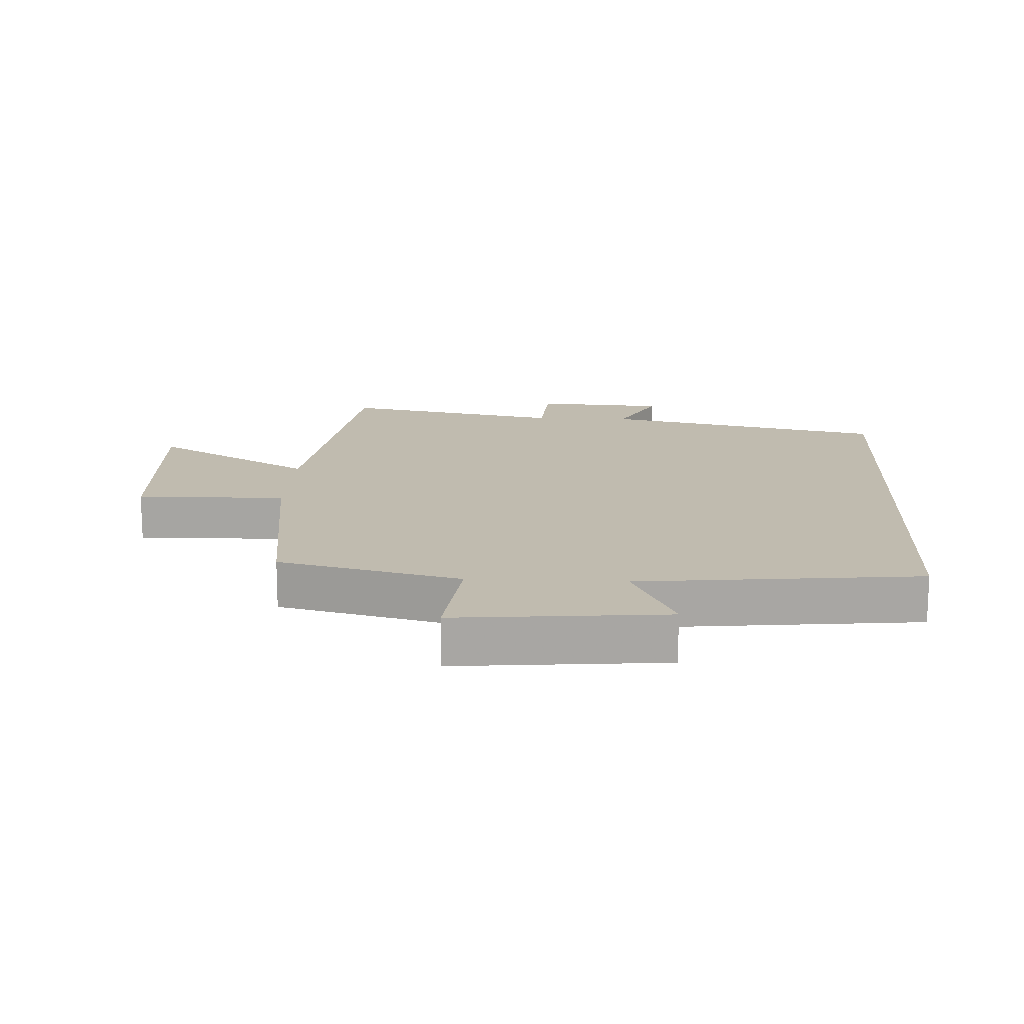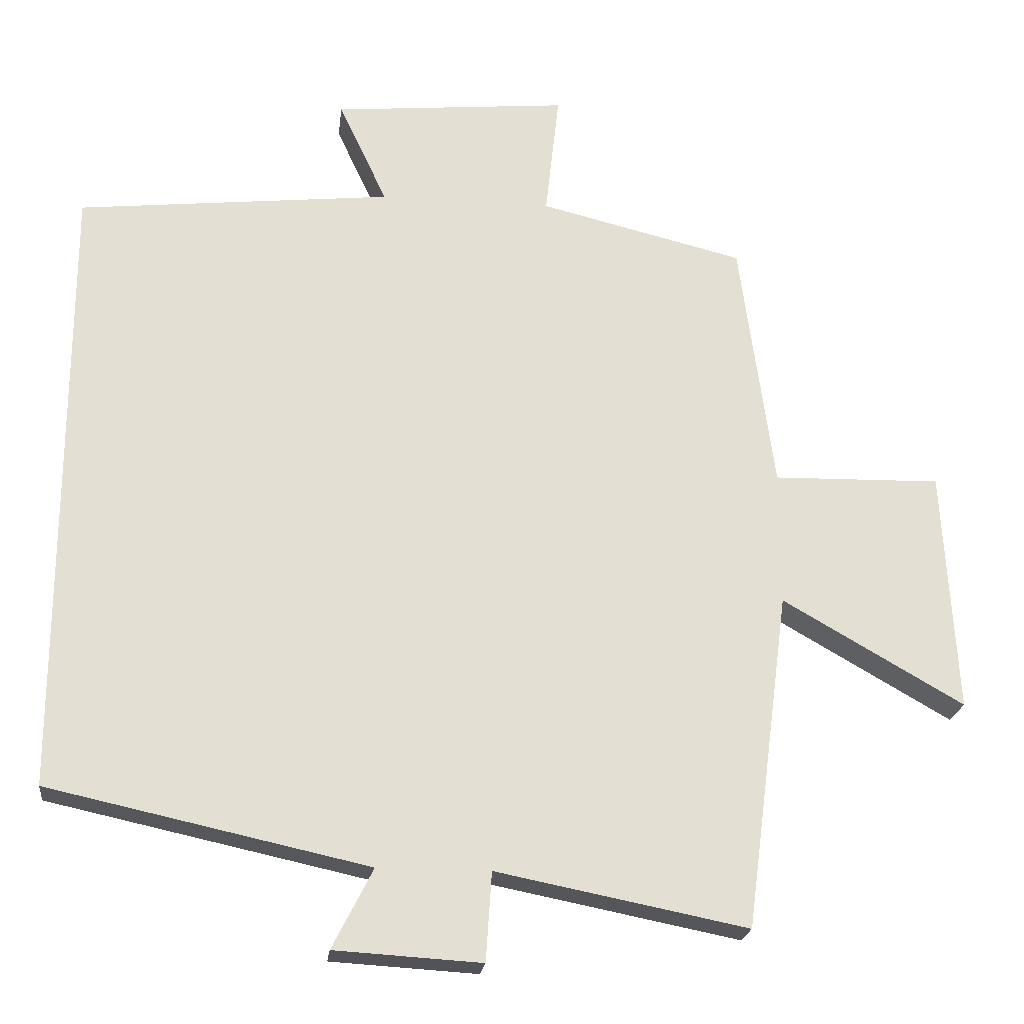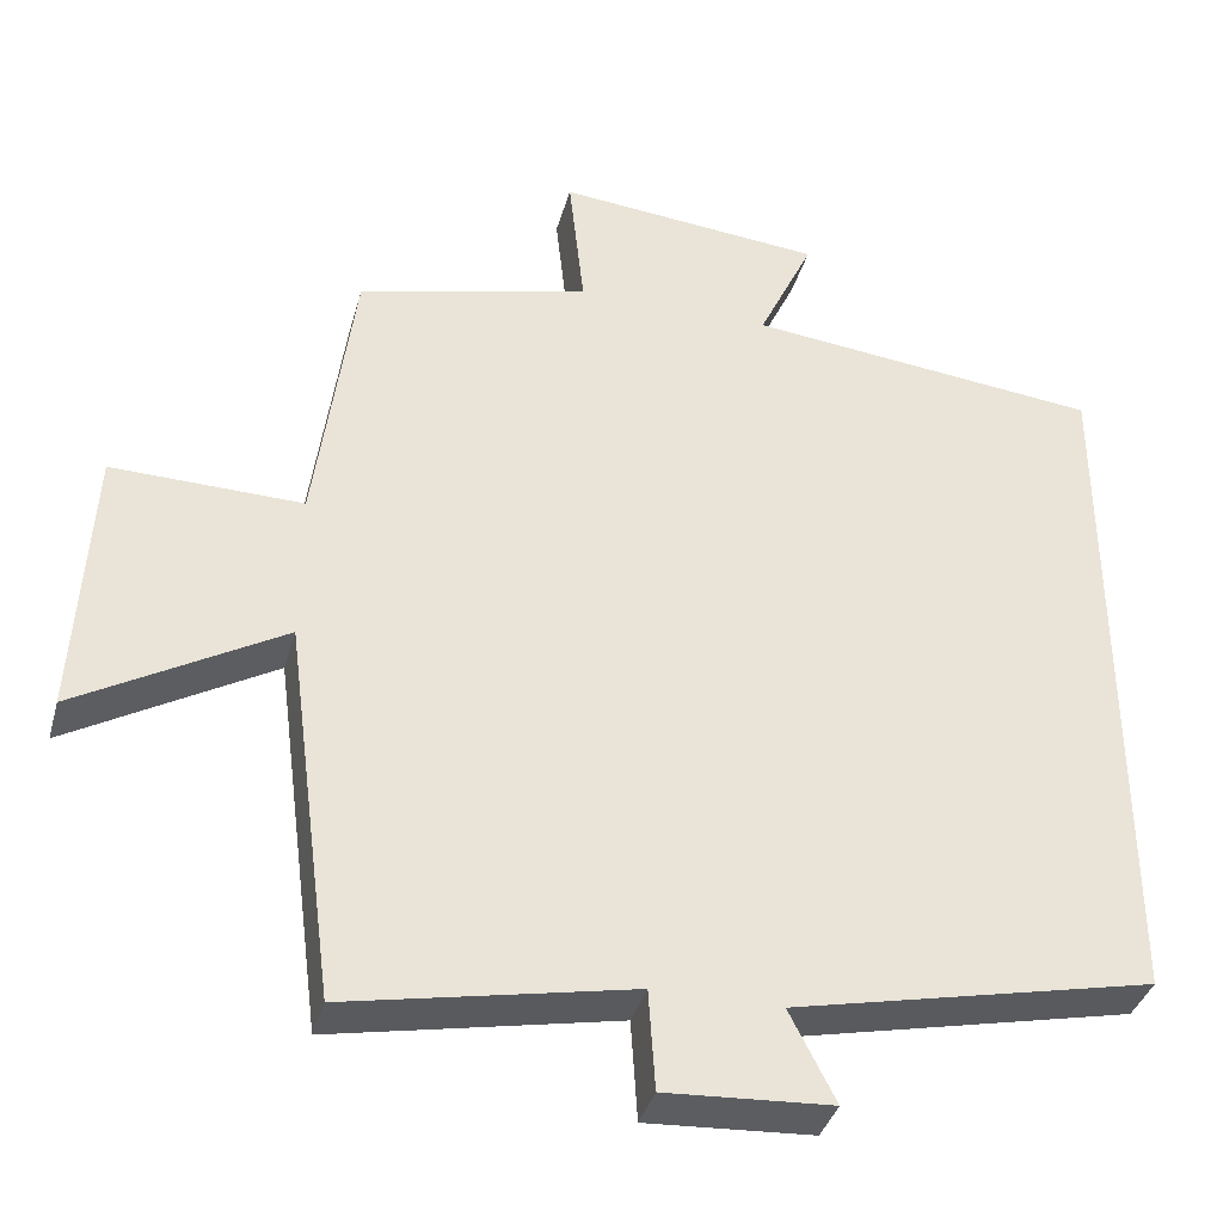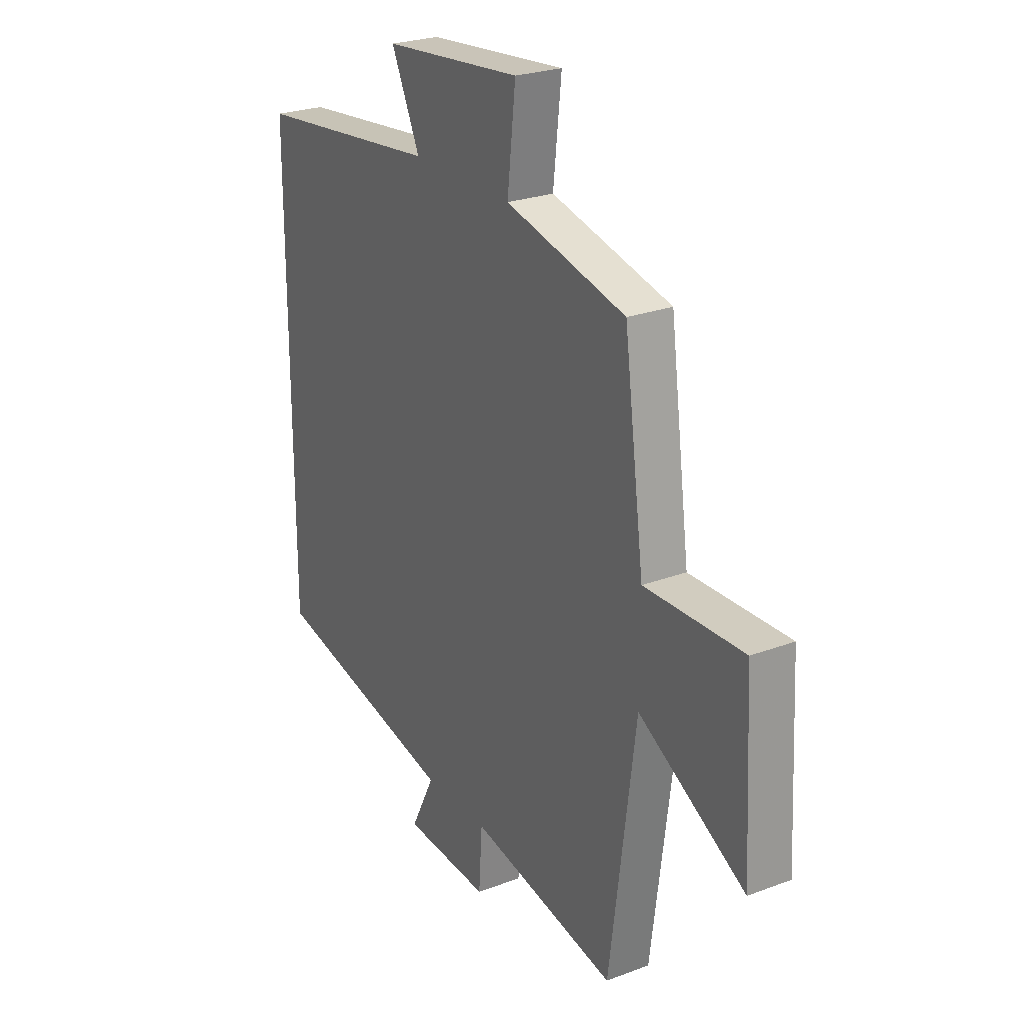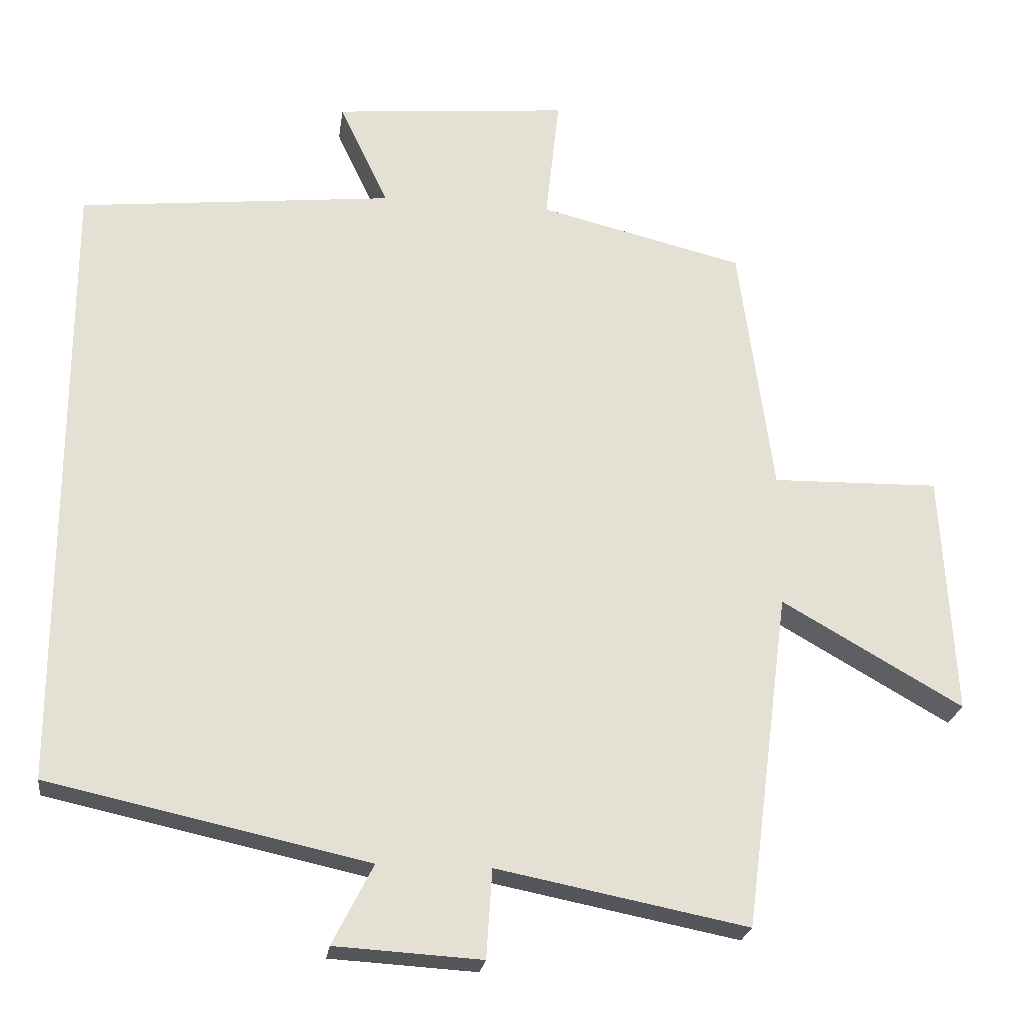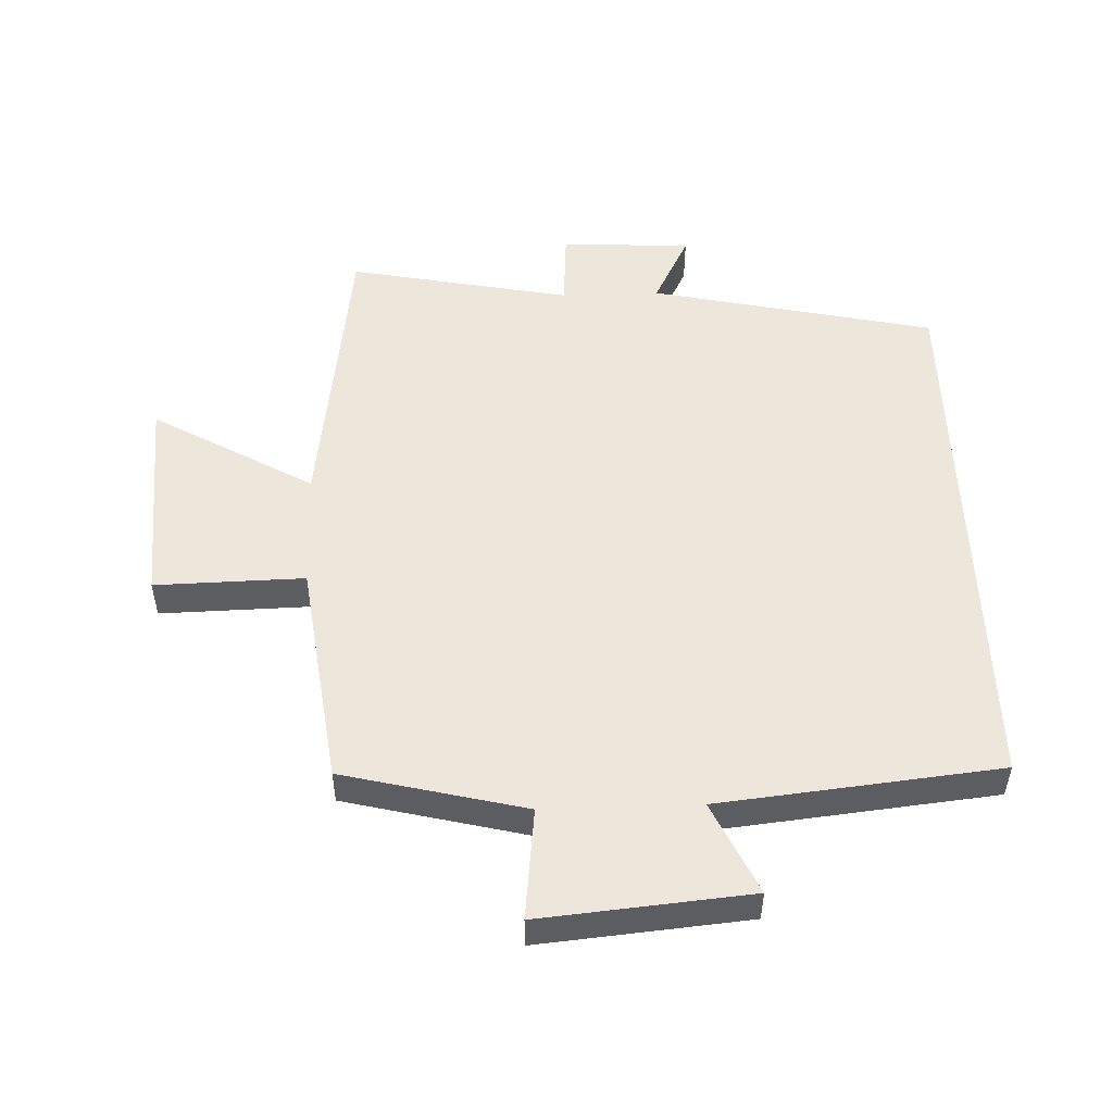
<metadata>
{"format":"obj","ext":"obj","renderer":"f3d","projection":"perspective","resolution":1024,"background":"white","views":[{"elev":16.0,"azim":2.8,"up":"+Y"},{"elev":-22.3,"azim":173.4,"up":"+Z"},{"elev":-37.4,"azim":-15.1,"up":"+Z"},{"elev":25.2,"azim":-121.3,"up":"+Z"},{"elev":-23.5,"azim":172.3,"up":"+Z"},{"elev":51.4,"azim":-2.0,"up":"+Y"}]}
</metadata>
<code>
v 0.5 0.07 -0.404
v 0.06 0.07 -0.5
v 0.116 0.07 -0.61
v -0.086 0.07 -0.622
v -0.094 0.07 -0.5
v -0.439 0.07 -0.568
v -0.5 0.07 -0.104
v -0.749 0.07 -0.247
v -0.731 0.07 0.087
v -0.5 0.07 0.082
v -0.453 0.07 0.431
v -0.171 0.07 0.5
v -0.19 0.07 0.673
v 0.134 0.07 0.643
v 0.067 0.07 0.5
v 0.5 0.07 0.454
v 0.5 0 -0.404
v 0.06 0 -0.5
v 0.116 0 -0.61
v -0.086 0 -0.622
v -0.094 0 -0.5
v -0.439 0 -0.568
v -0.5 0 -0.104
v -0.749 0 -0.247
v -0.731 0 0.087
v -0.5 0 0.082
v -0.453 0 0.431
v -0.171 0 0.5
v -0.19 0 0.673
v 0.134 0 0.643
v 0.067 0 0.5
v 0.5 0 0.454
f 15 16 1 2
f 12 13 14 15
f 10 11 12 15
f 10 15 2
f 7 8 9 10
f 5 6 7 10
f 5 10 2 3
f 3 4 5
f 18 17 32 31
f 31 30 29 28
f 31 28 27 26
f 18 31 26
f 26 25 24 23
f 26 23 22 21
f 19 18 26 21
f 21 20 19
f 1 17 18 2
f 2 18 19 3
f 3 19 20 4
f 4 20 21 5
f 5 21 22 6
f 6 22 23 7
f 7 23 24 8
f 8 24 25 9
f 9 25 26 10
f 10 26 27 11
f 11 27 28 12
f 12 28 29 13
f 13 29 30 14
f 14 30 31 15
f 15 31 32 16
f 16 32 17 1

</code>
